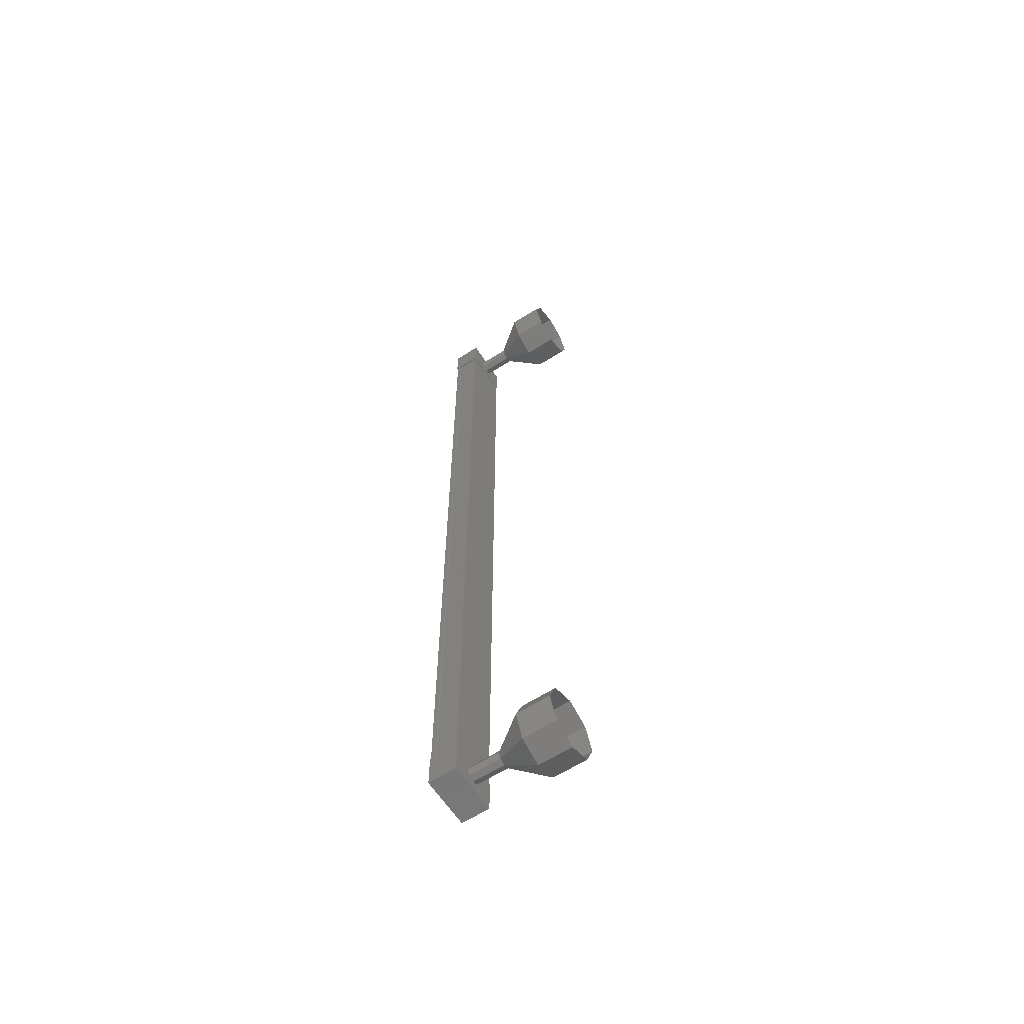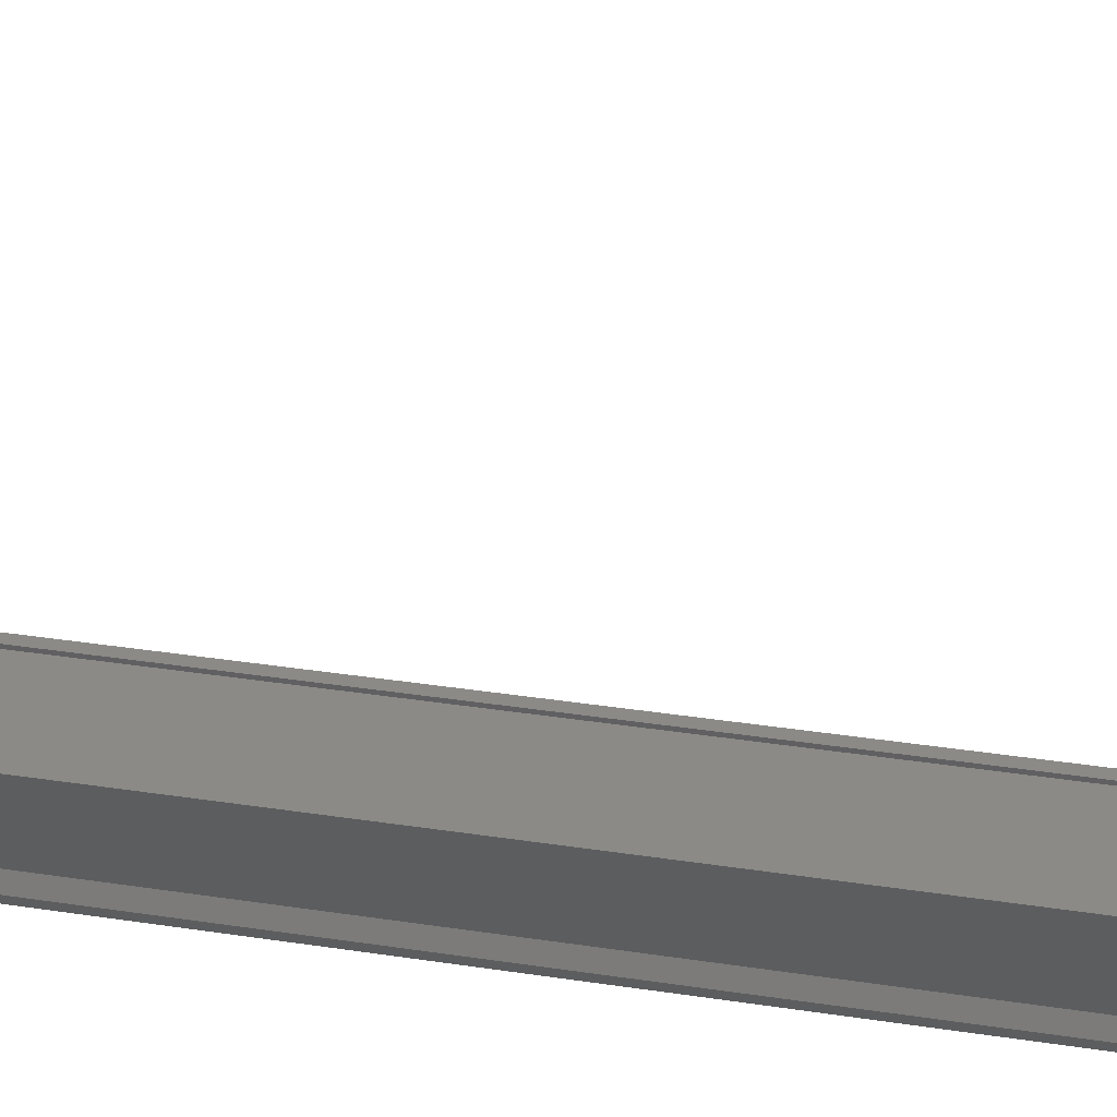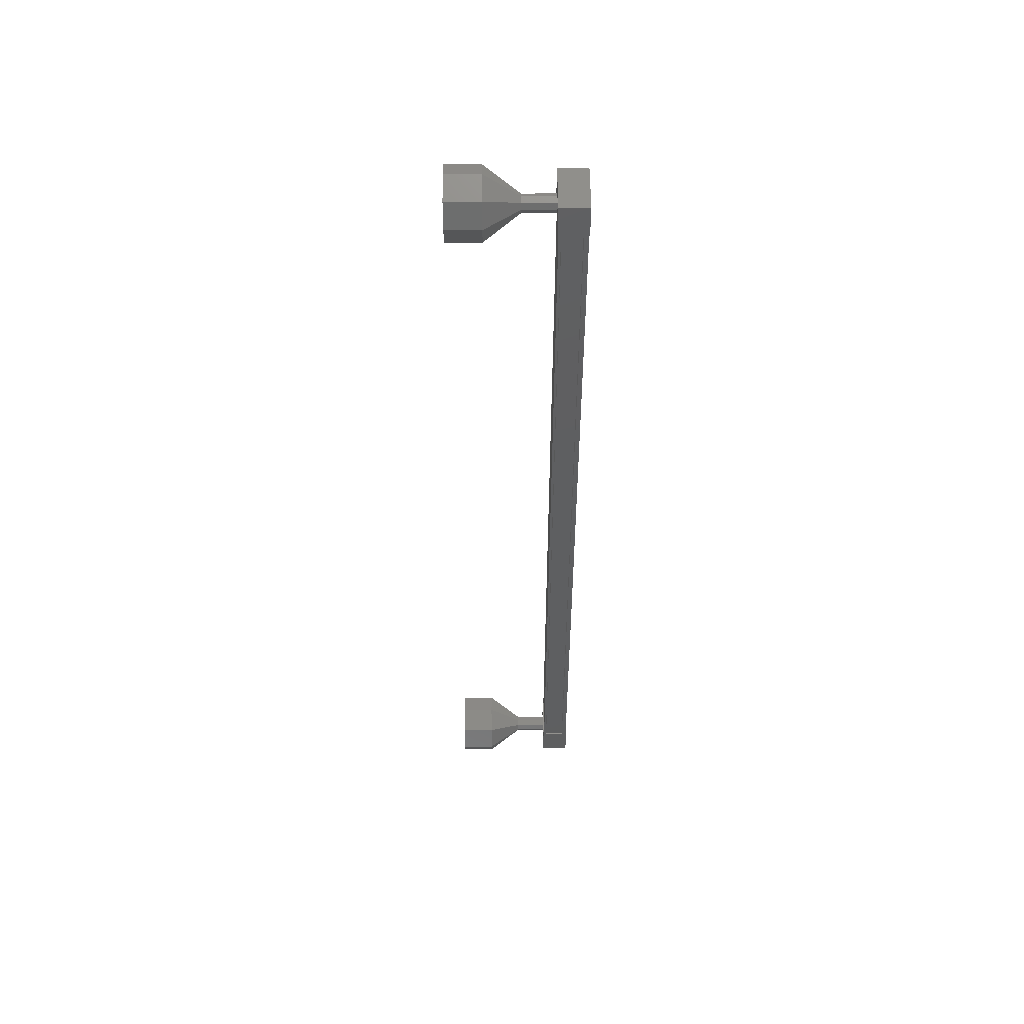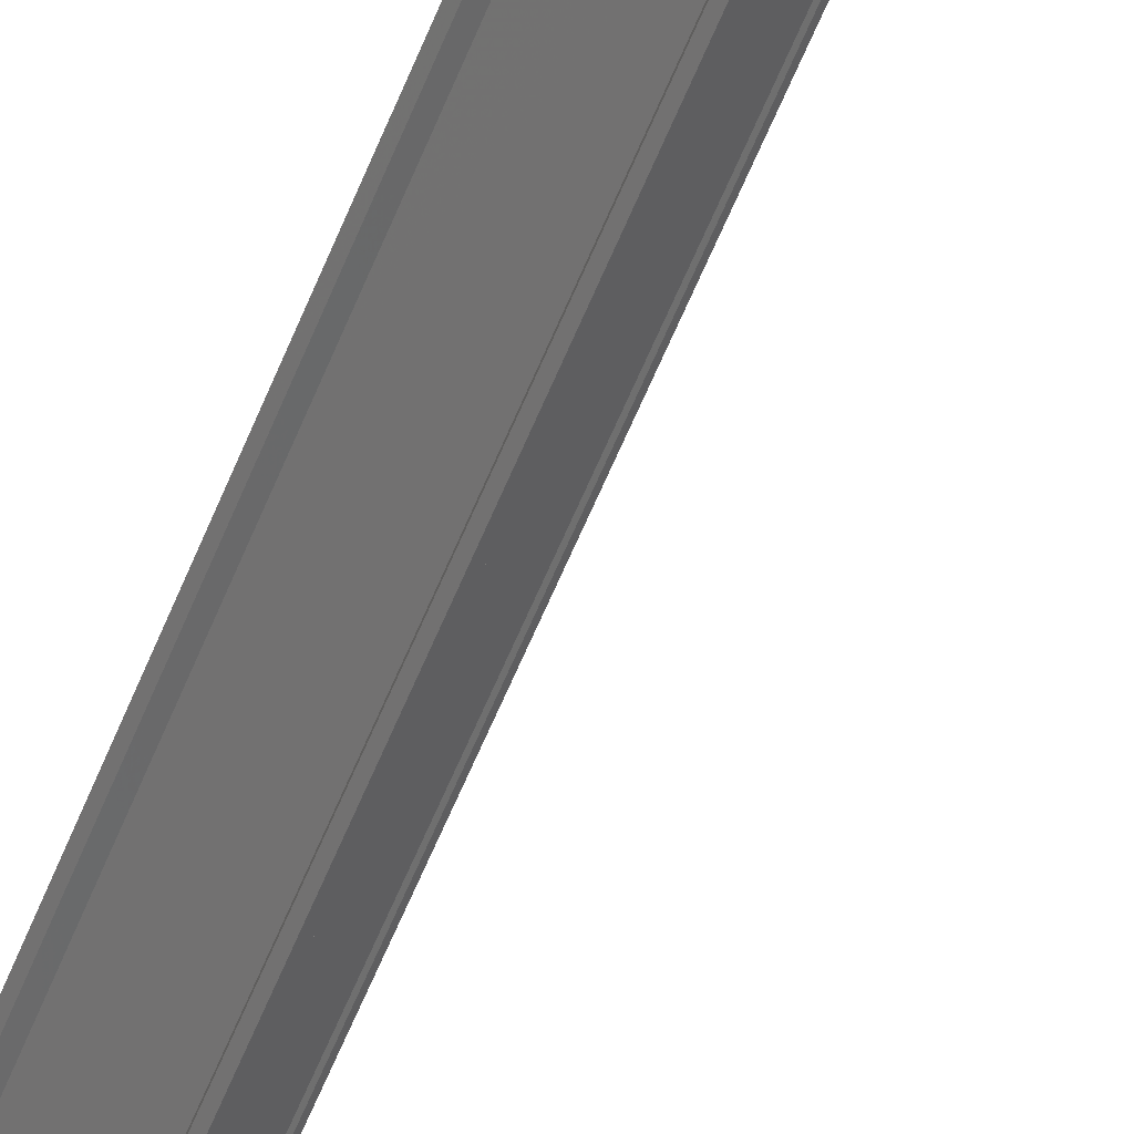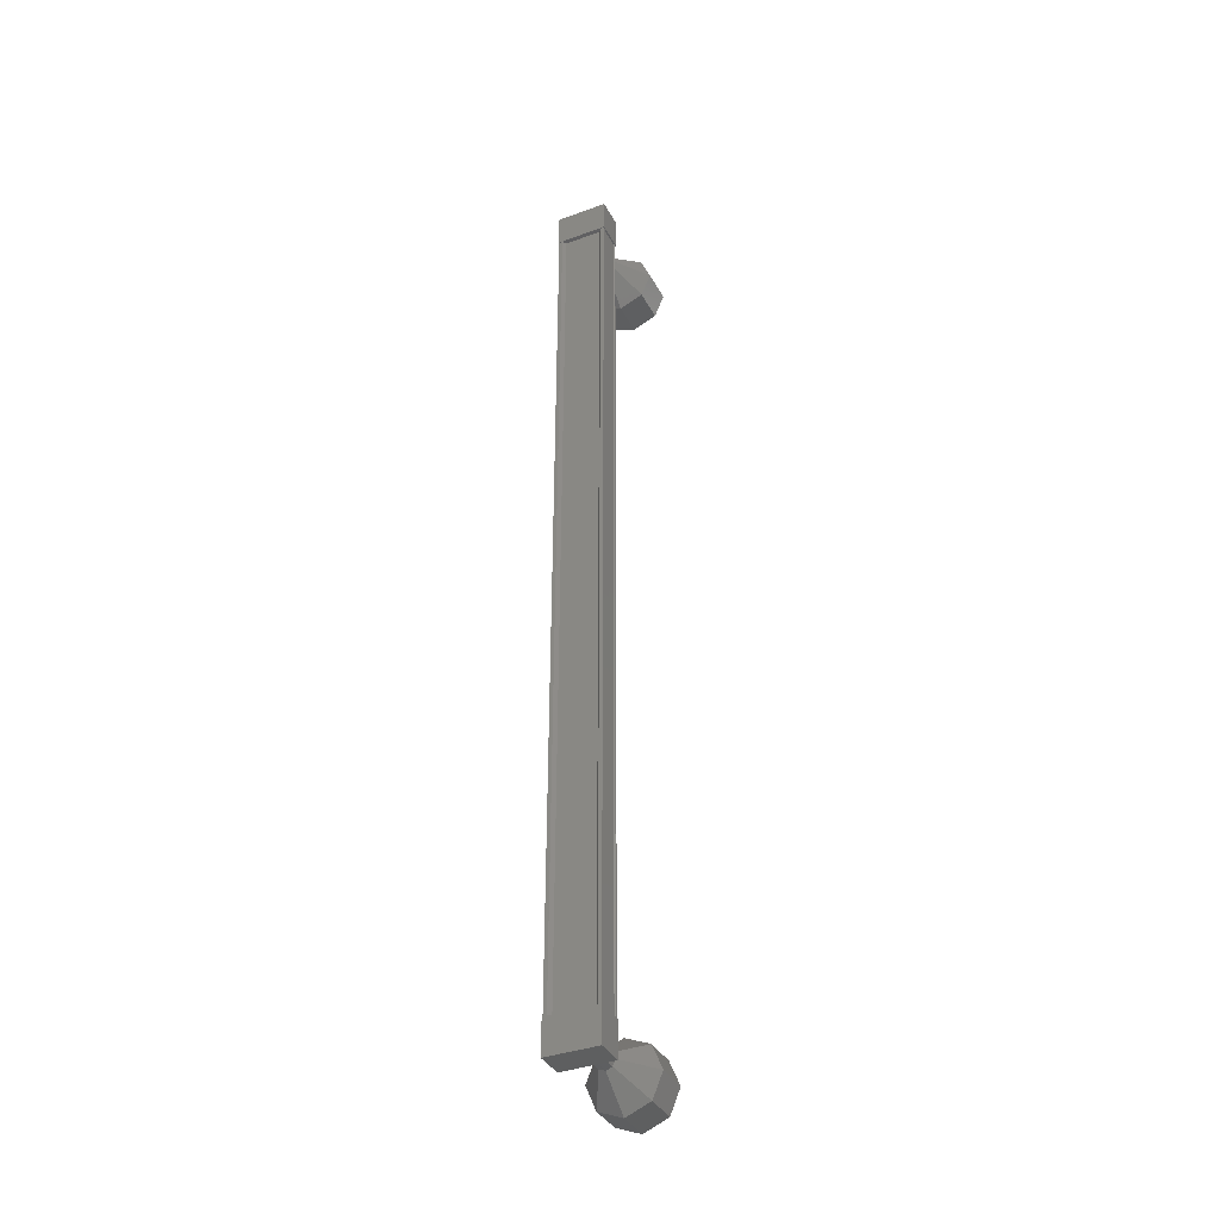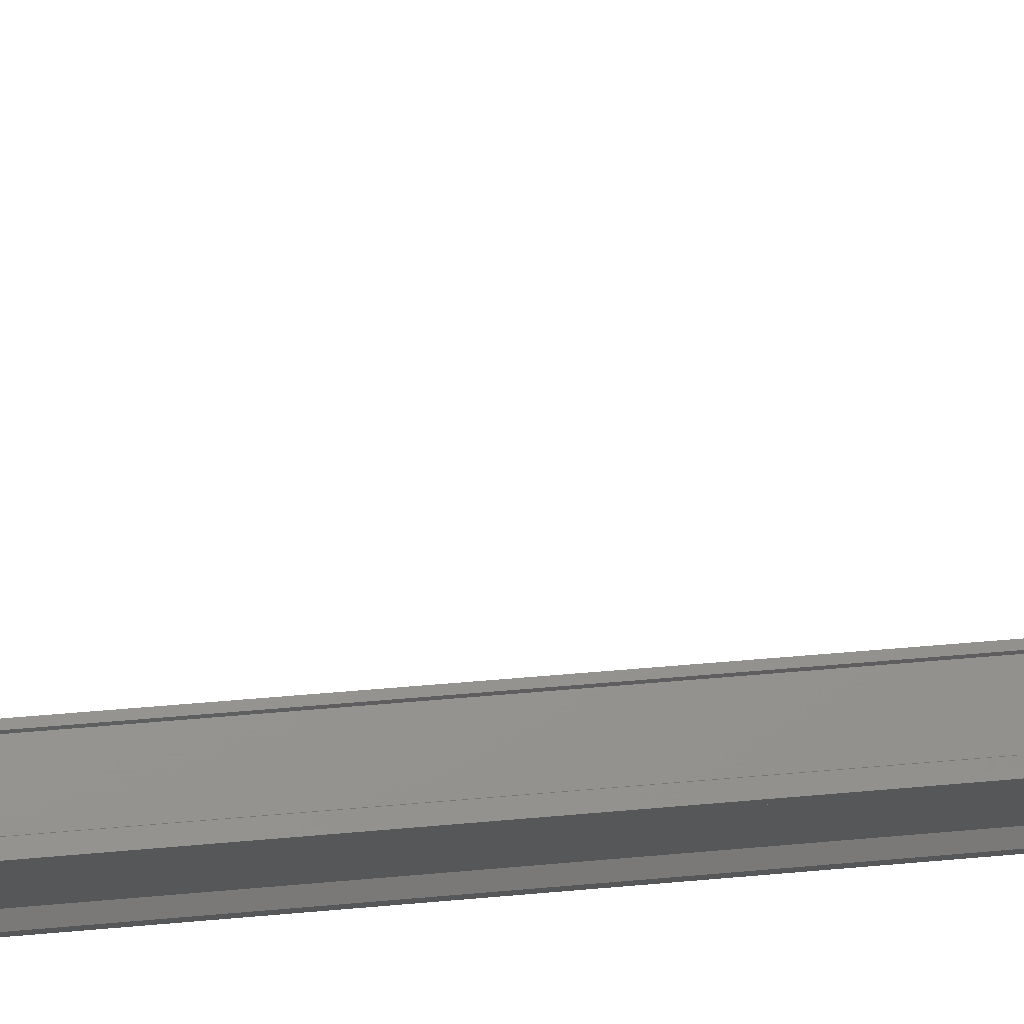
<metadata>
{"format":"stl","ext":"stl","renderer":"f3d","projection":"perspective","resolution":1024,"background":"white","views":[{"elev":-62.1,"azim":-101.9,"up":"+Y"},{"elev":15.1,"azim":114.1,"up":"+Z"},{"elev":52.4,"azim":44.6,"up":"+Y"},{"elev":-57.7,"azim":158.5,"up":"+Z"},{"elev":-37.3,"azim":160.2,"up":"+Y"},{"elev":26.3,"azim":80.3,"up":"+Z"}]}
</metadata>
<code>
# stl→obj: 110 verts, 152 faces
v 495.6 -158.1 126
v 495.6 -158.1 125.9
v 495.6 -131.7 125.9
v 495.5 -131.7 125.8
v 496.4 -131.7 126.8
v 496.5 -131.7 126.8
v 496.5 -158.1 126.8
v 496.6 -131.7 126.8
v 496.6 -158.1 126.8
v 496.1 -131.7 127.4
v 496.1 -158.1 127.4
v 496 -131.7 127.3
v 496 -158.1 127.3
v 496.5 -158.1 126.9
v 495.6 -131.7 126
v 496.4 -158.1 126.8
v 496.5 -131.7 126.9
v 495.5 -131.3 125.8
v 496 -131.3 127.4
v 496.6 -131.3 126.8
v 496.6 -132.3 126.8
v 495.5 -132.3 125.8
v 496 -132.3 127.4
v 494.9 -132.3 126.4
v 494.9 -131.3 126.4
v 496.6 -157.5 126.8
v 495.5 -157.5 125.8
v 496 -157.5 127.4
v 494.9 -157.5 126.4
v 494.9 -158.5 126.4
v 495.5 -158.5 125.8
v 496.6 -158.5 126.8
v 496 -158.5 127.4
v 495.5 -158.1 125.8
v 495.4 -158.1 125.9
v 495.4 -131.7 125.9
v 495.5 -158.1 125.9
v 495.5 -131.7 125.9
v 495.1 -158.1 126.3
v 495.1 -131.7 126.3
v 495 -158.1 126.3
v 495 -131.7 126.3
v 495 -158.1 126.4
v 495 -131.7 126.4
v 496 -158.1 127.4
v 496 -131.7 127.4
v 494.8 -158.3 127.6
v 494.1 -159 128.3
v 494.7 -158.2 127.4
v 493.6 -158.7 127.8
v 494.6 -158 127.4
v 493.4 -158 127.6
v 494.7 -157.8 127.4
v 493.6 -157.3 127.8
v 494.8 -157.8 127.6
v 494.1 -157 128.3
v 494.9 -157.8 127.7
v 494.6 -157.3 128.8
v 495 -158 127.7
v 494.8 -158 129
v 494.9 -158.2 127.7
v 494.6 -158.7 128.8
v 495.5 -132 126.9
v 494.8 -132 127.6
v 495.4 -132 126.7
v 494.7 -132 127.4
v 495.3 -131.8 126.7
v 494.6 -131.8 127.4
v 495.4 -131.6 126.7
v 494.7 -131.6 127.4
v 495.5 -131.5 126.9
v 494.8 -131.5 127.6
v 495.6 -131.6 127
v 494.9 -131.6 127.7
v 495.7 -131.8 127
v 495 -131.8 127.7
v 495.6 -132 127
v 494.9 -132 127.7
v 494.1 -132.8 128.3
v 493.4 -132.8 129
v 493.6 -132.5 127.8
v 492.9 -132.5 128.5
v 493.4 -131.8 127.6
v 492.7 -131.8 128.3
v 493.6 -131.1 127.8
v 492.9 -131.1 128.5
v 494.1 -130.8 128.3
v 493.4 -130.8 129
v 494.6 -131.1 128.8
v 493.9 -131.1 129.5
v 494.8 -131.8 129
v 494.1 -131.8 129.7
v 494.6 -132.5 128.8
v 493.9 -132.5 129.5
v 495.5 -158.3 126.9
v 495.4 -158.2 126.7
v 495.3 -158 126.7
v 495.4 -157.8 126.7
v 495.5 -157.8 126.9
v 495.6 -157.8 127
v 495.7 -158 127
v 495.6 -158.2 127
v 493.9 -158.7 129.5
v 493.4 -159 129
v 492.9 -158.7 128.5
v 492.7 -158 128.3
v 492.9 -157.3 128.5
v 493.4 -157 129
v 493.9 -157.3 129.5
v 494.1 -158 129.7
f 1 2 3
f 3 2 4
f 5 6 7
f 7 6 8
f 8 9 7
f 10 11 12
f 12 11 13
f 13 14 12
f 3 15 1
f 1 15 5
f 5 16 1
f 7 16 5
f 9 8 14
f 14 8 17
f 17 14 14
f 17 14 17
f 12 14 17
f 18 19 20
f 20 19 21
f 21 22 20
f 23 22 21
f 24 22 23
f 23 19 24
f 24 19 25
f 25 19 18
f 18 22 25
f 20 22 18
f 26 27 28
f 28 27 29
f 29 30 28
f 27 30 29
f 31 30 27
f 27 32 31
f 31 32 30
f 30 32 33
f 33 28 30
f 32 28 33
f 26 28 32
f 32 27 26
f 2 34 4
f 4 34 35
f 35 36 4
f 37 36 35
f 38 36 37
f 37 39 38
f 38 39 40
f 40 39 41
f 41 42 40
f 43 42 41
f 44 42 43
f 43 45 44
f 44 45 46
f 46 45 10
f 23 21 19
f 22 24 25
f 45 11 10
f 47 48 49
f 49 48 50
f 50 51 49
f 52 51 50
f 53 51 52
f 52 54 53
f 53 54 55
f 55 54 56
f 56 57 55
f 58 57 56
f 59 57 58
f 58 60 59
f 59 60 61
f 61 60 62
f 62 47 61
f 48 47 62
f 63 64 65
f 65 64 66
f 66 67 65
f 68 67 66
f 69 67 68
f 68 70 69
f 69 70 71
f 71 70 72
f 72 73 71
f 74 73 72
f 75 73 74
f 74 76 75
f 75 76 77
f 77 76 78
f 78 63 77
f 64 63 78
f 79 80 81
f 81 80 82
f 82 83 81
f 84 83 82
f 85 83 84
f 84 86 85
f 85 86 87
f 87 86 88
f 88 89 87
f 90 89 88
f 91 89 90
f 90 92 91
f 91 92 93
f 93 92 94
f 94 79 93
f 80 79 94
f 64 79 66
f 66 79 81
f 81 68 66
f 83 68 81
f 70 68 83
f 83 85 70
f 70 85 72
f 72 85 87
f 87 74 72
f 89 74 87
f 76 74 89
f 89 91 76
f 76 91 78
f 78 91 93
f 93 64 78
f 79 64 93
f 95 47 96
f 96 47 49
f 49 97 96
f 51 97 49
f 98 97 51
f 51 53 98
f 98 53 99
f 99 53 55
f 55 100 99
f 57 100 55
f 101 100 57
f 57 59 101
f 101 59 102
f 102 59 61
f 61 95 102
f 47 95 61
f 62 103 48
f 48 103 104
f 104 50 48
f 105 50 104
f 52 50 105
f 105 106 52
f 52 106 54
f 54 106 107
f 107 56 54
f 108 56 107
f 58 56 108
f 108 109 58
f 58 109 60
f 60 109 110
f 110 62 60
f 103 62 110

</code>
